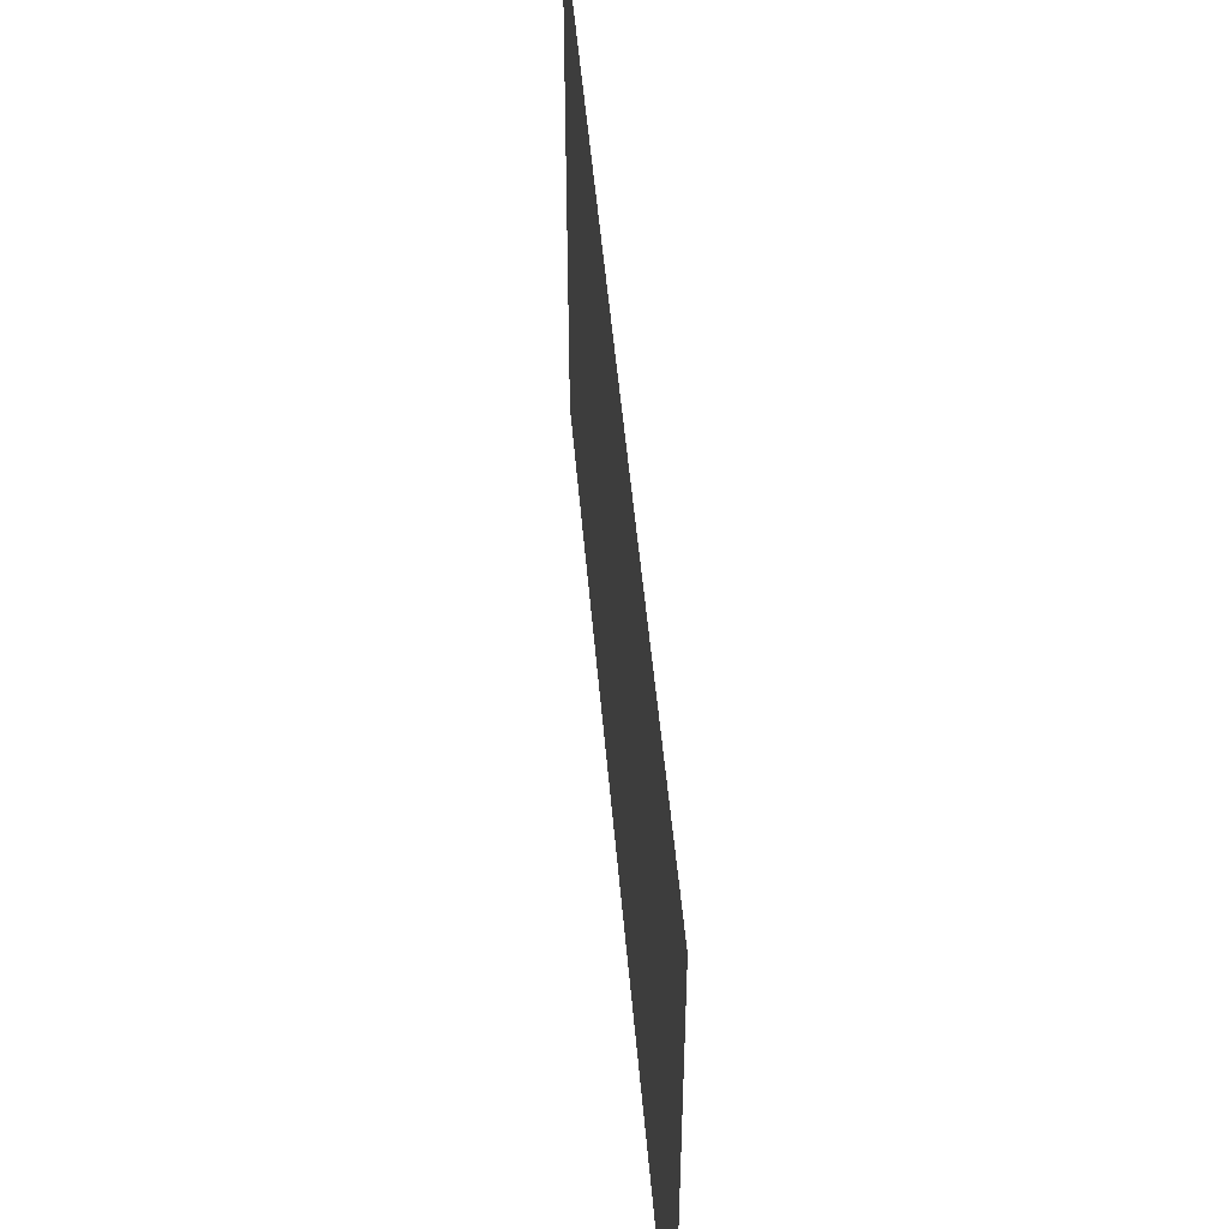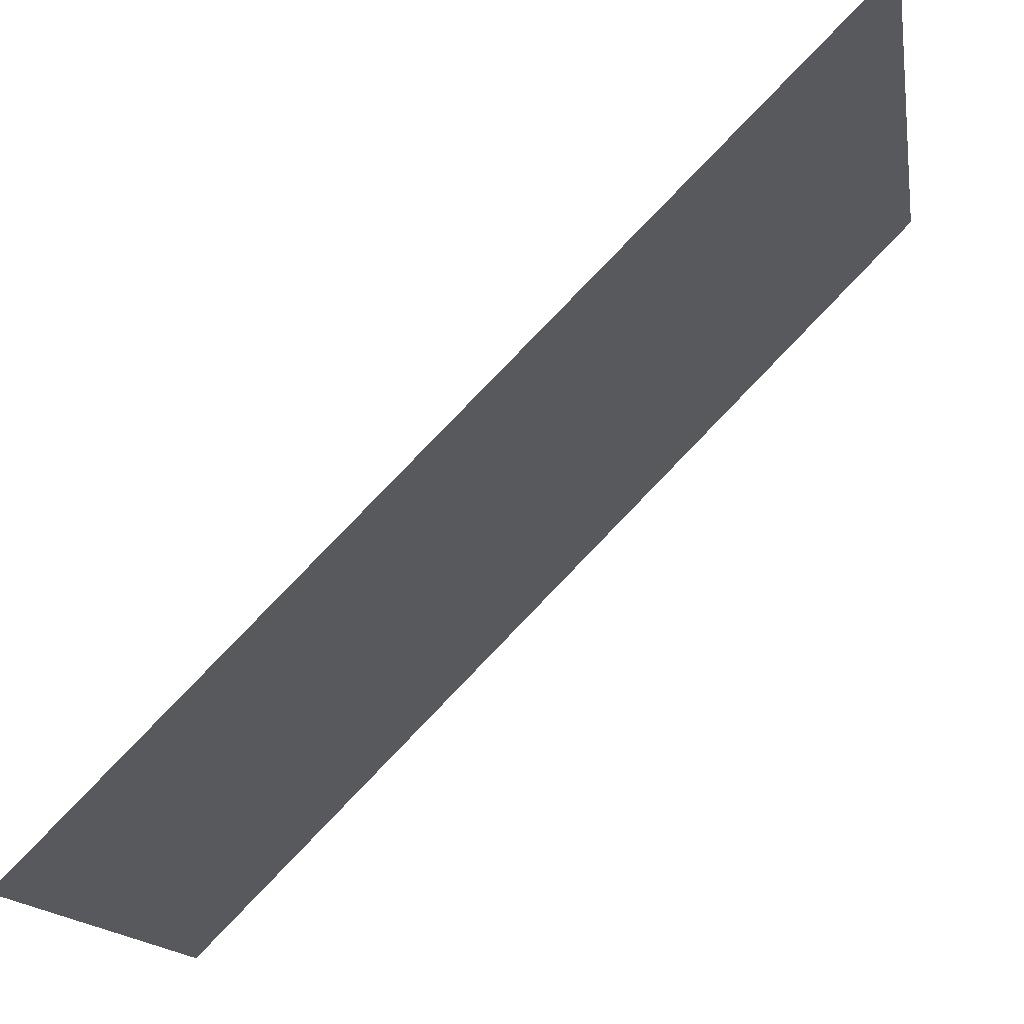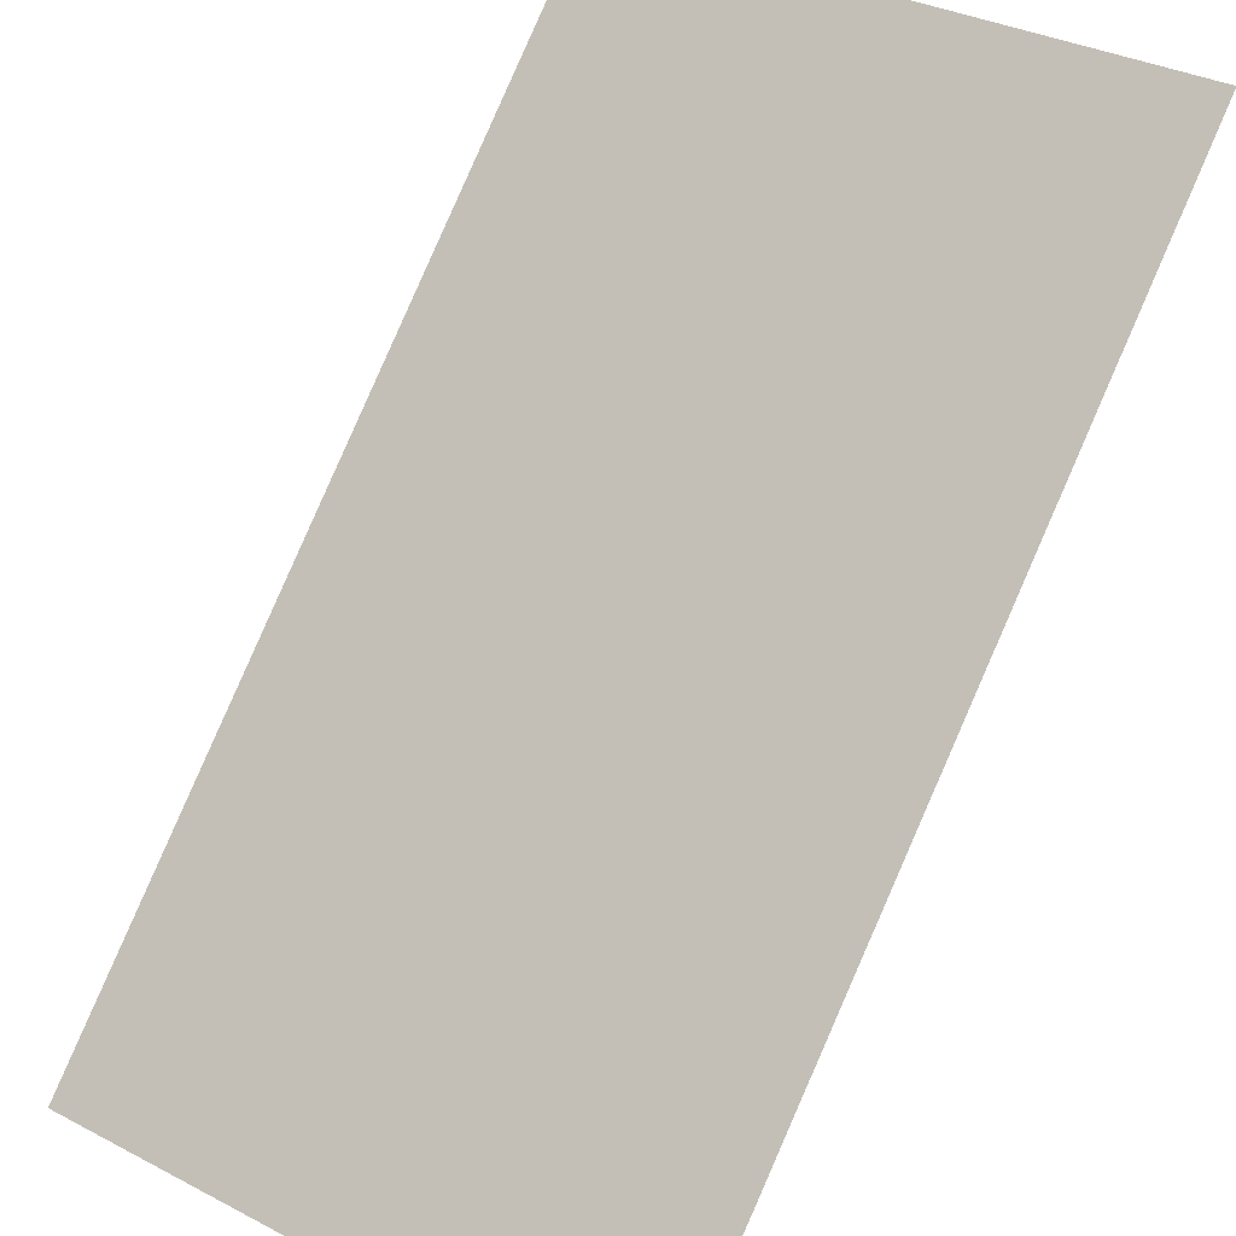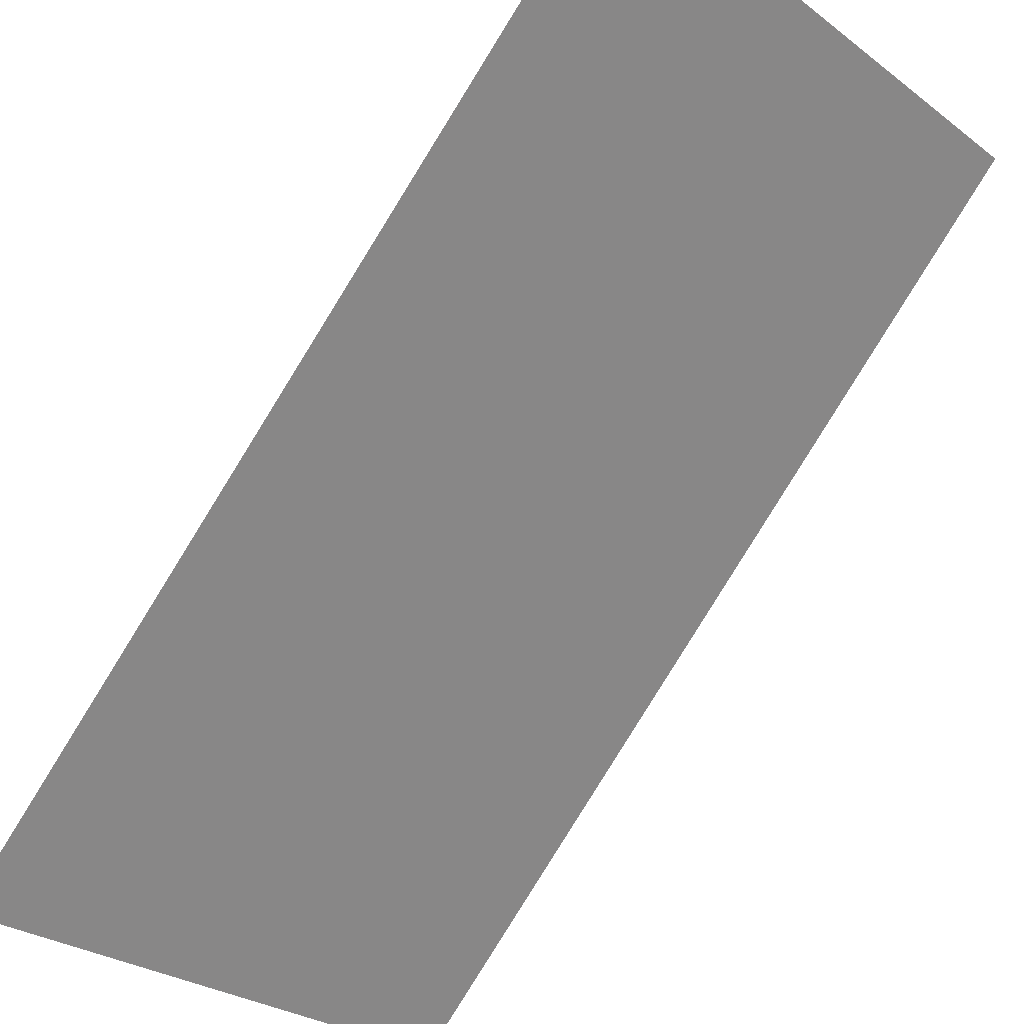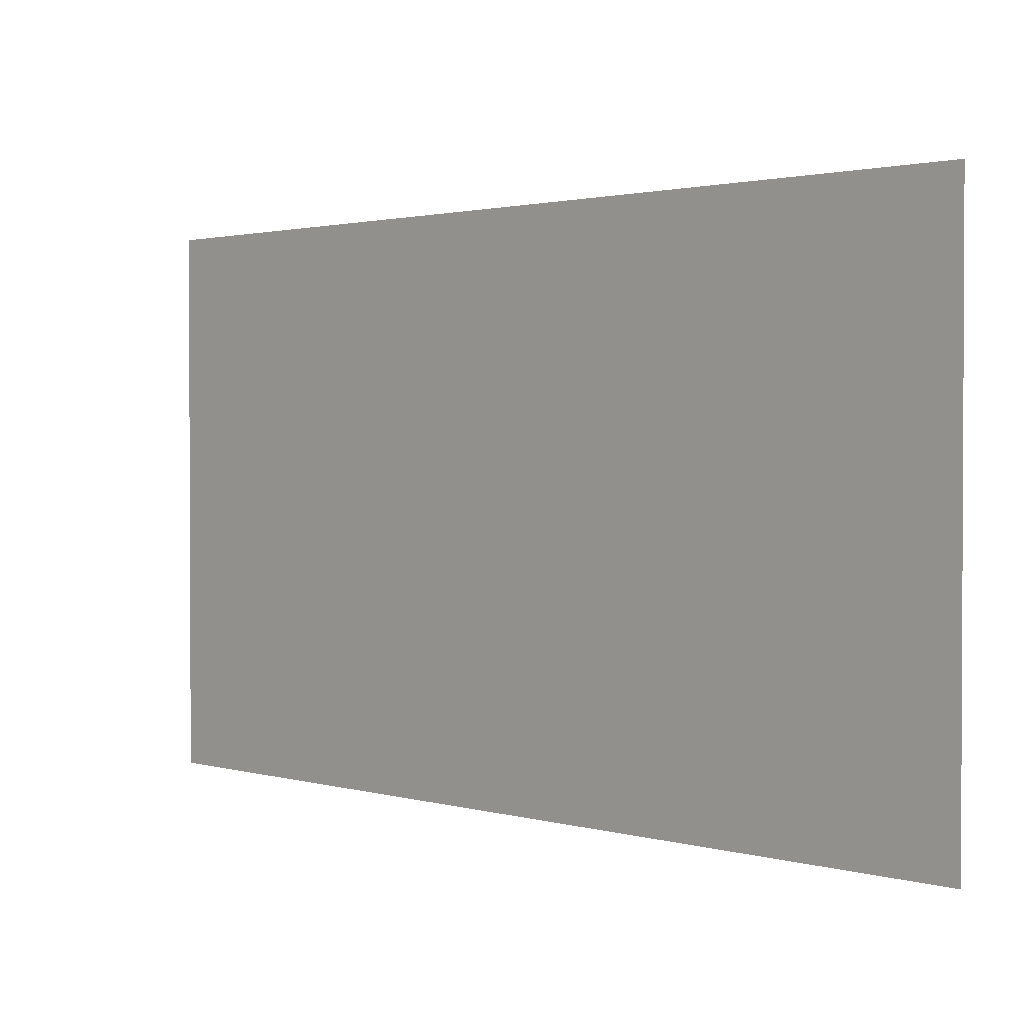
<metadata>
{"format":"obj","ext":"obj","renderer":"f3d","projection":"perspective","resolution":1024,"background":"white","views":[{"elev":48.8,"azim":130.3,"up":"+Z"},{"elev":-15.1,"azim":9.5,"up":"+Y"},{"elev":34.5,"azim":-55.3,"up":"+Y"},{"elev":-27.9,"azim":41.7,"up":"+Y"},{"elev":1.6,"azim":-87.7,"up":"+Z"}]}
</metadata>
<code>
v -1.383 0.9634 -5.15
v -1.383 0.9634 -5.154
v -1.389 0.9572 -5.154
v -1.389 0.9572 -5.15
f 1 2 3
f 4 1 3

</code>
